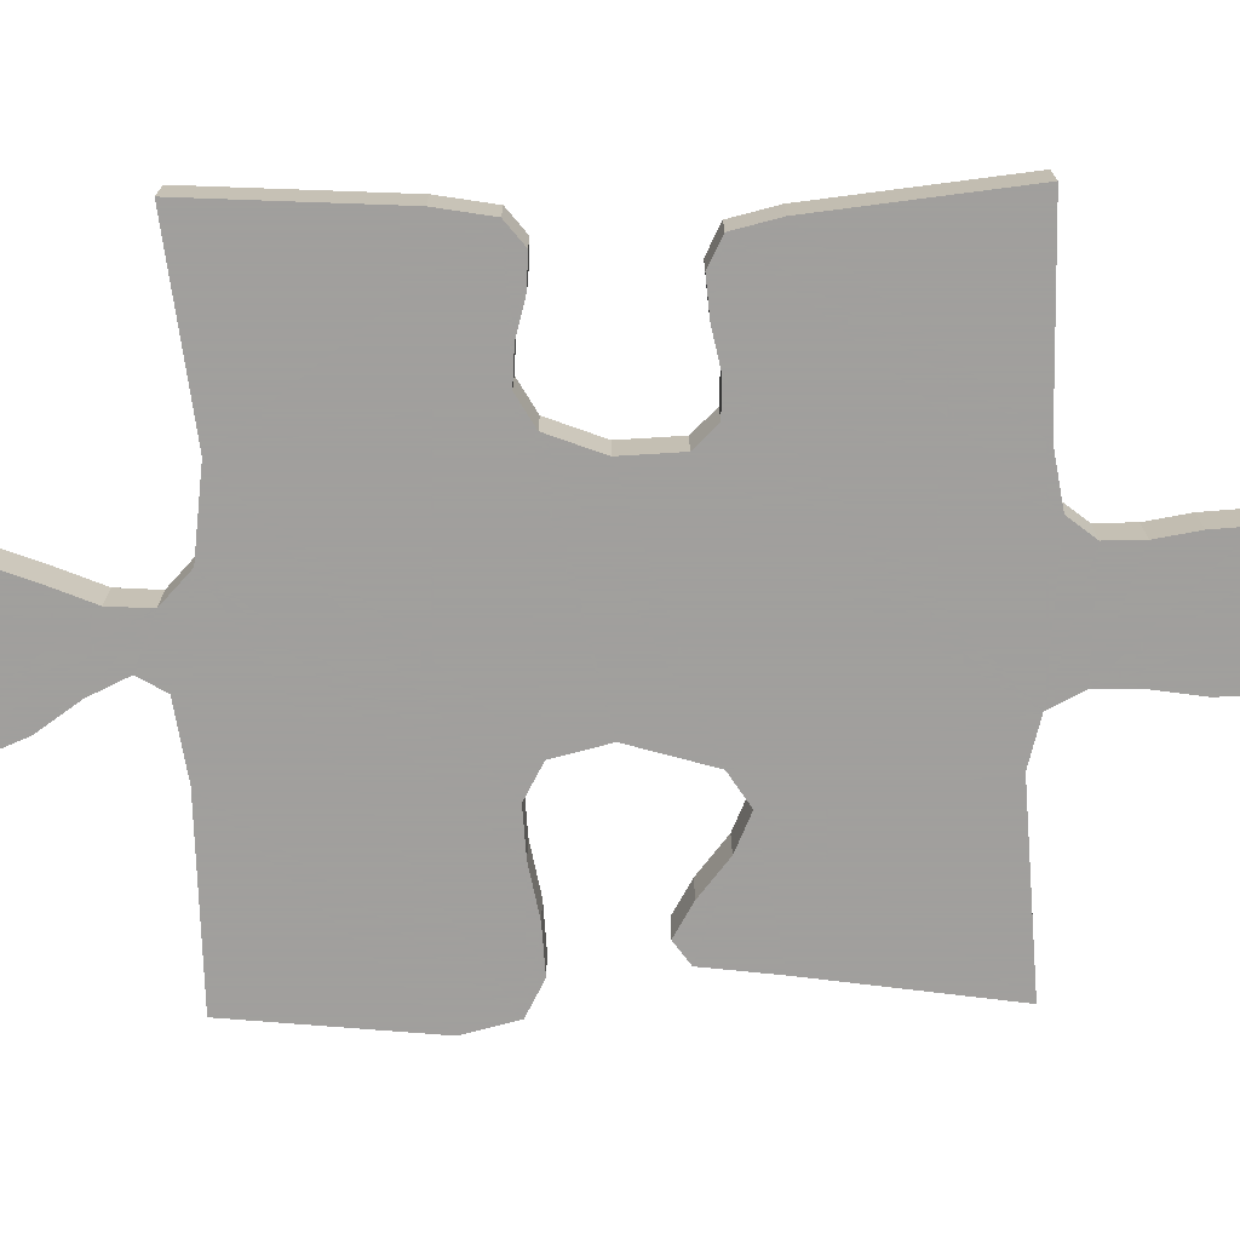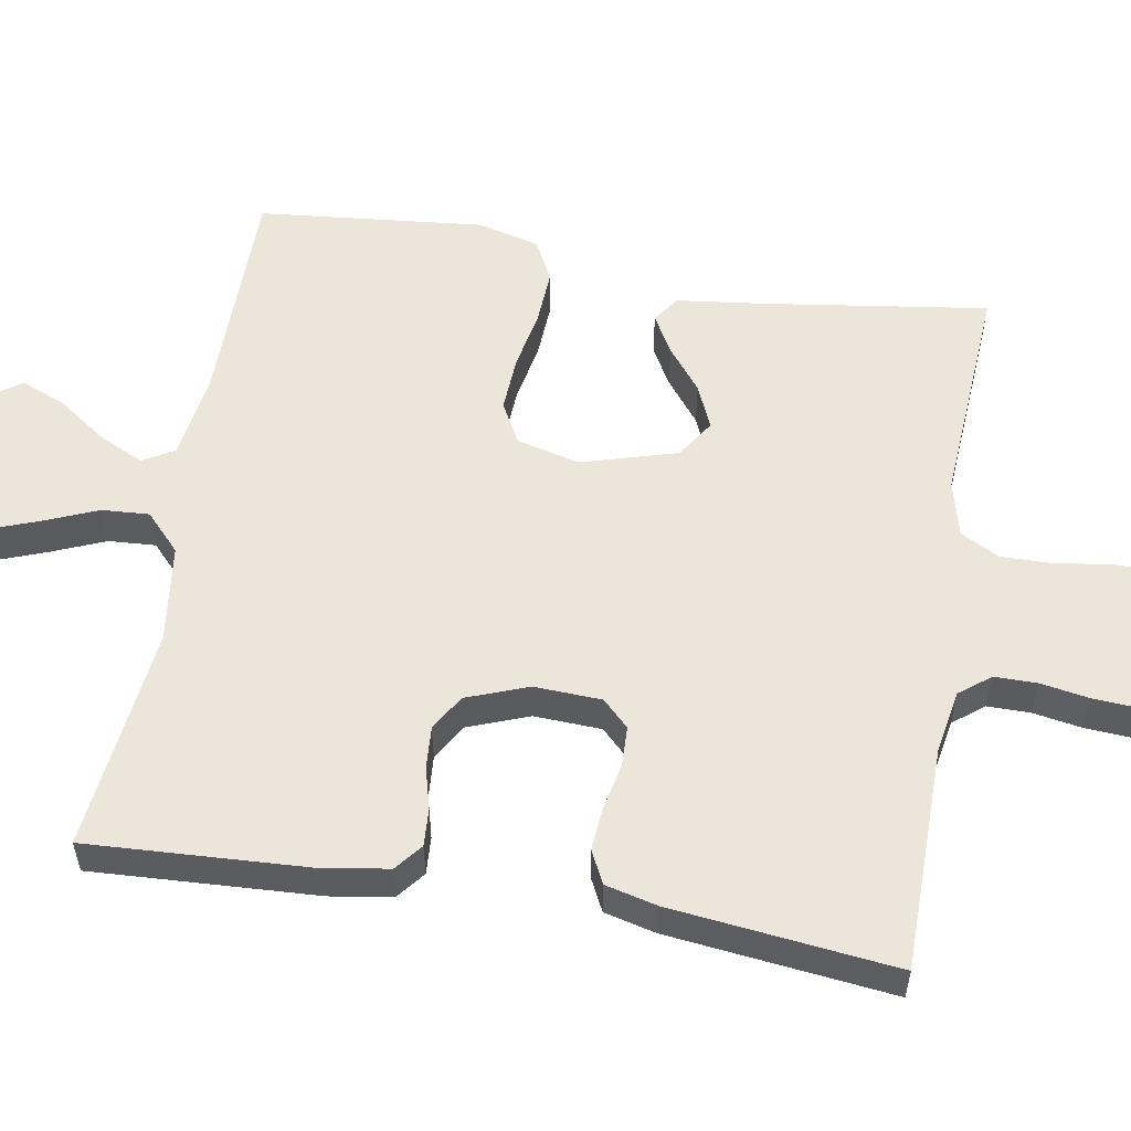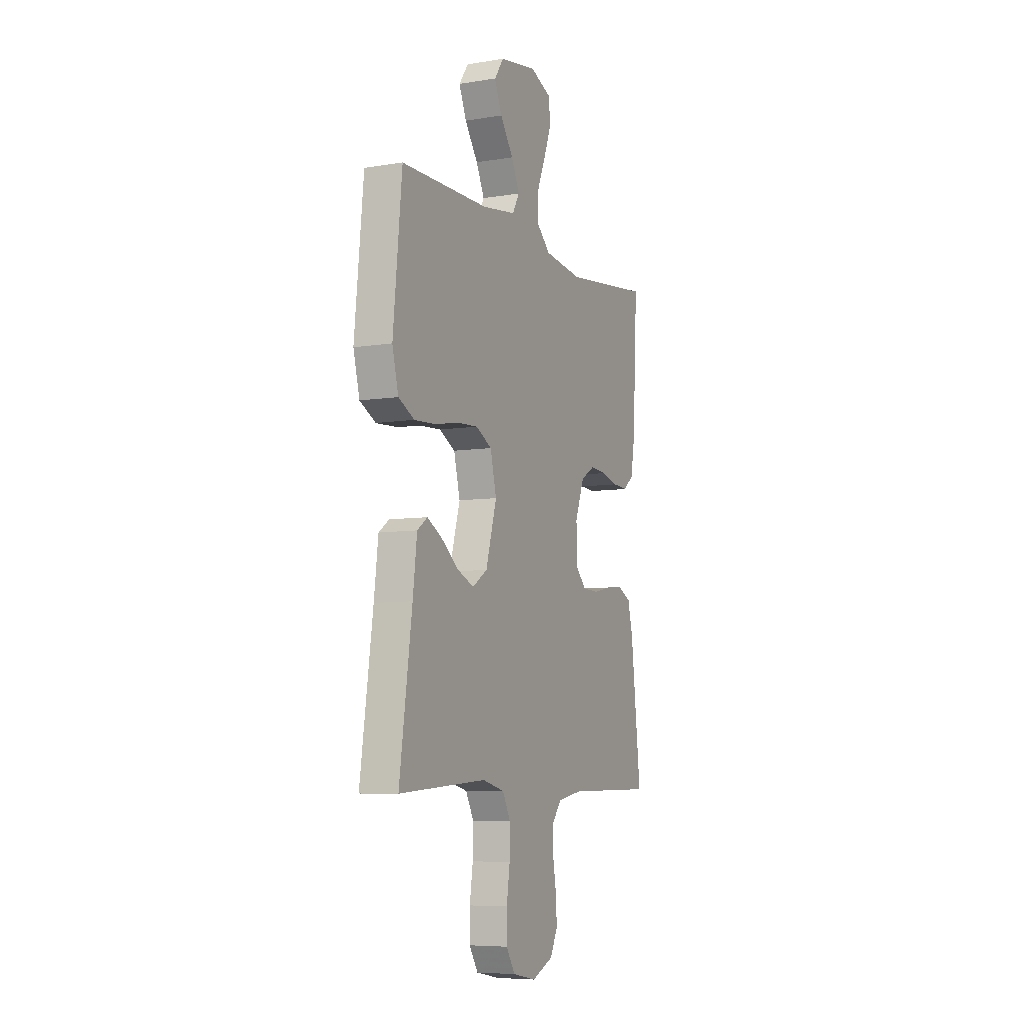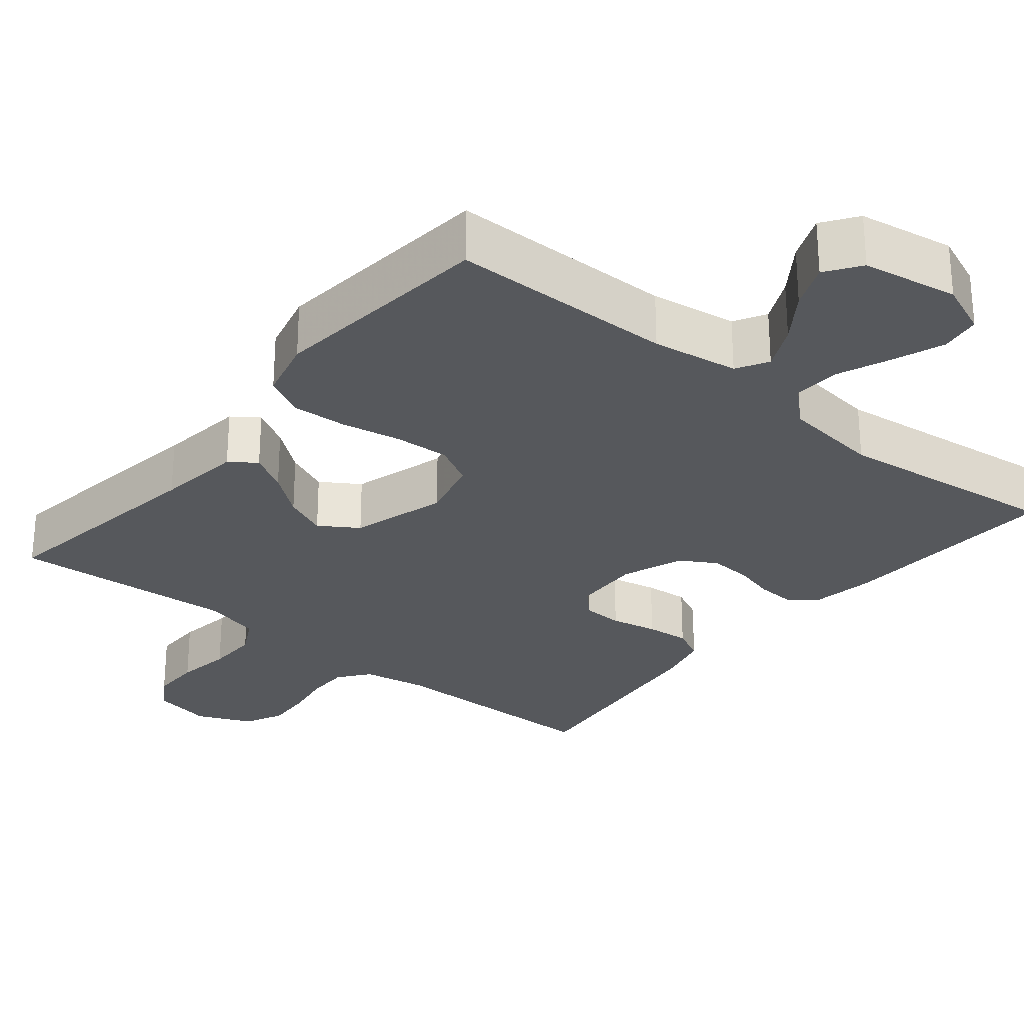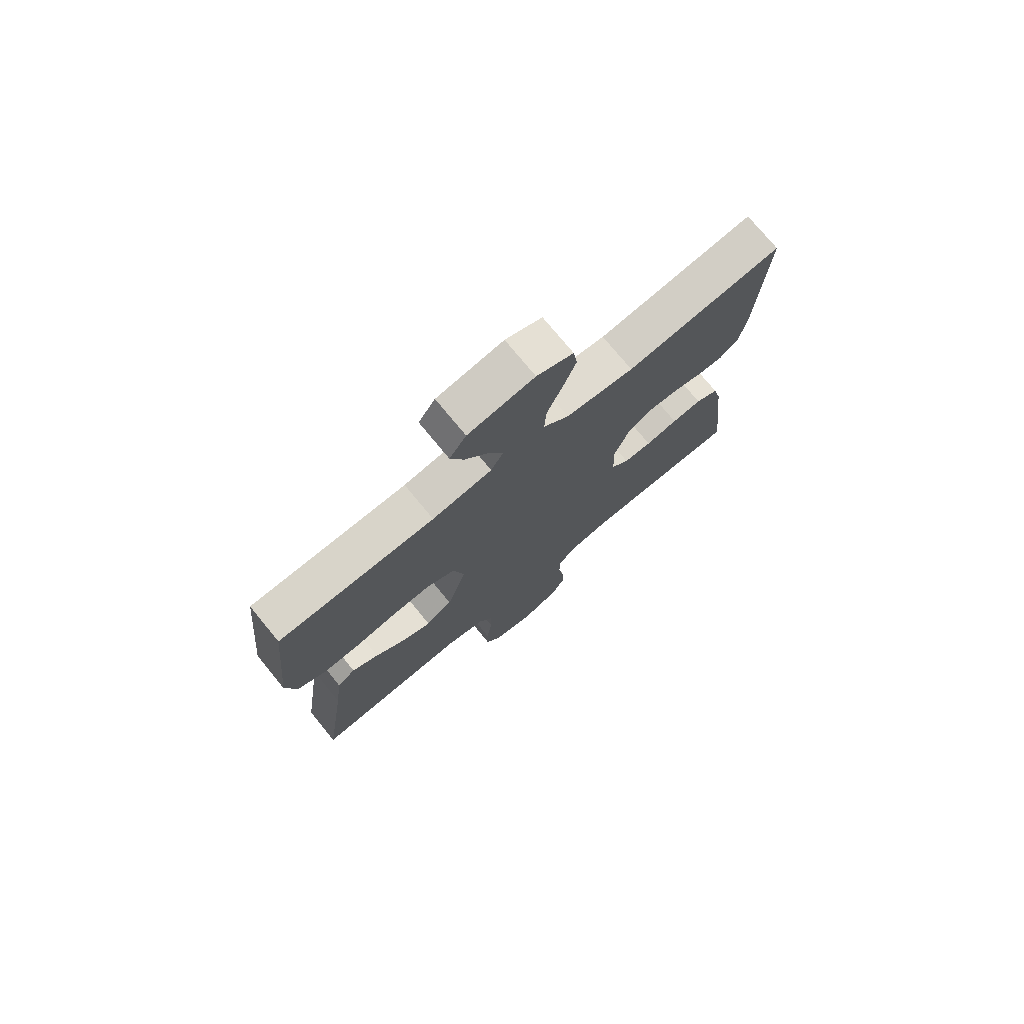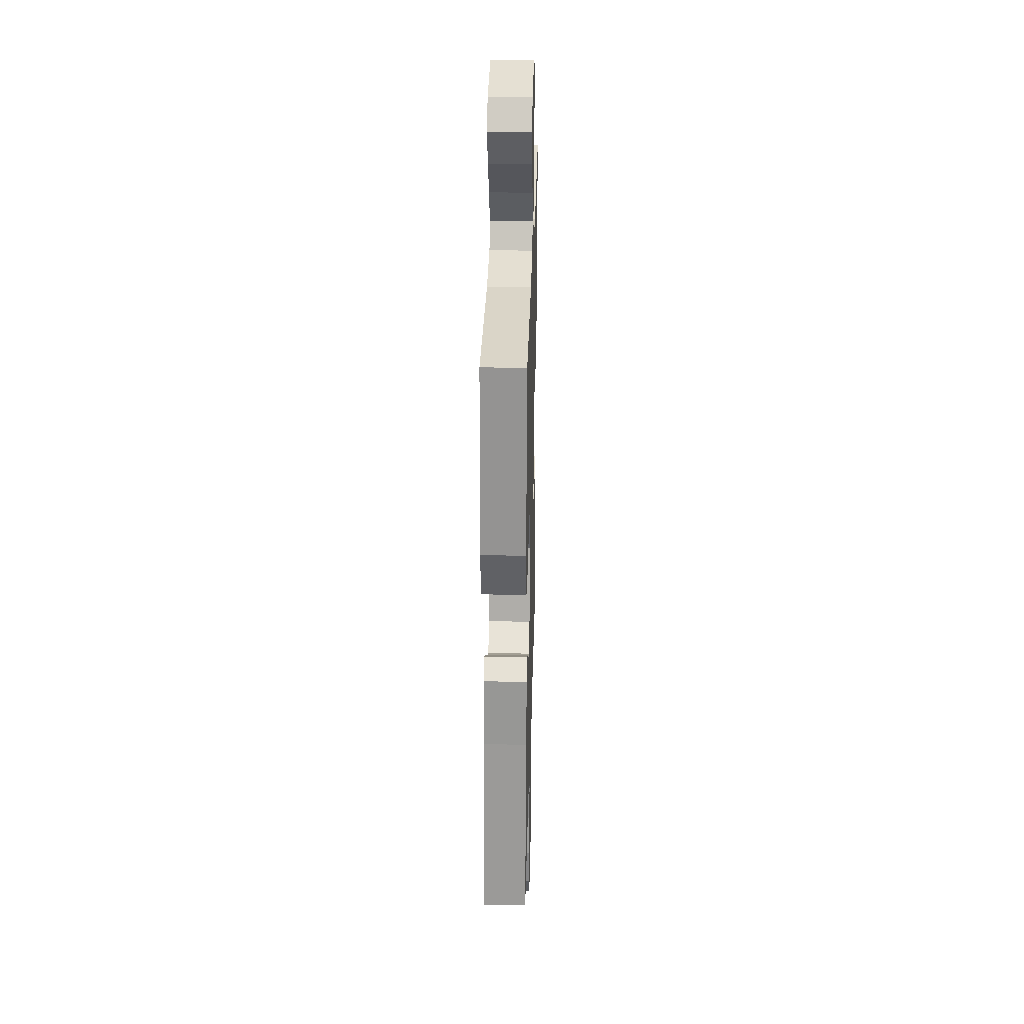
<metadata>
{"format":"obj","ext":"obj","renderer":"f3d","projection":"perspective","resolution":1024,"background":"white","views":[{"elev":-71.5,"azim":91.0,"up":"+Y"},{"elev":55.8,"azim":99.7,"up":"+Y"},{"elev":-7.1,"azim":-64.8,"up":"+Z"},{"elev":-27.9,"azim":-39.3,"up":"+Y"},{"elev":75.3,"azim":-39.4,"up":"+Z"},{"elev":28.7,"azim":-88.5,"up":"+Z"}]}
</metadata>
<code>
v 0.5 0.07 0.5
v 0.484 0.07 0.2
v 0.47 0.07 0.117
v 0.434 0.07 0.088
v 0.384 0.07 0.091
v 0.328 0.07 0.106
v 0.272 0.07 0.11
v 0.224 0.07 0.082
v 0.193 0.07 0
v 0.197 0.07 -0.09
v 0.231 0.07 -0.125
v 0.285 0.07 -0.127
v 0.347 0.07 -0.114
v 0.405 0.07 -0.109
v 0.449 0.07 -0.131
v 0.466 0.07 -0.2
v 0.5 0.07 -0.5
v 0.2 0.07 -0.502
v 0.115 0.07 -0.517
v 0.083 0.07 -0.558
v 0.083 0.07 -0.615
v 0.094 0.07 -0.679
v 0.098 0.07 -0.741
v 0.073 0.07 -0.792
v 0 0.07 -0.824
v -0.08 0.07 -0.808
v -0.11 0.07 -0.76
v -0.11 0.07 -0.693
v -0.099 0.07 -0.619
v -0.098 0.07 -0.55
v -0.125 0.07 -0.499
v -0.2 0.07 -0.48
v -0.5 0.07 -0.5
v -0.457 0.07 -0.2
v -0.443 0.07 -0.086
v -0.408 0.07 -0.061
v -0.357 0.07 -0.09
v -0.3 0.07 -0.135
v -0.242 0.07 -0.16
v -0.191 0.07 -0.127
v -0.154 0.07 0
v -0.175 0.07 0.084
v -0.229 0.07 0.113
v -0.302 0.07 0.109
v -0.382 0.07 0.094
v -0.455 0.07 0.09
v -0.509 0.07 0.118
v -0.53 0.07 0.2
v -0.5 0.07 0.5
v -0.2 0.07 0.502
v -0.085 0.07 0.519
v -0.061 0.07 0.561
v -0.089 0.07 0.62
v -0.134 0.07 0.684
v -0.159 0.07 0.744
v -0.127 0.07 0.79
v 0 0.07 0.811
v 0.07 0.07 0.782
v 0.078 0.07 0.728
v 0.053 0.07 0.661
v 0.024 0.07 0.591
v 0.02 0.07 0.528
v 0.069 0.07 0.482
v 0.2 0.07 0.465
v 0.5 0 0.5
v 0.484 0 0.2
v 0.47 0 0.117
v 0.434 0 0.088
v 0.384 0 0.091
v 0.328 0 0.106
v 0.272 0 0.11
v 0.224 0 0.082
v 0.193 0 0
v 0.197 0 -0.09
v 0.231 0 -0.125
v 0.285 0 -0.127
v 0.347 0 -0.114
v 0.405 0 -0.109
v 0.449 0 -0.131
v 0.466 0 -0.2
v 0.5 0 -0.5
v 0.2 0 -0.502
v 0.115 0 -0.517
v 0.083 0 -0.558
v 0.083 0 -0.615
v 0.094 0 -0.679
v 0.098 0 -0.741
v 0.073 0 -0.792
v 0 0 -0.824
v -0.08 0 -0.808
v -0.11 0 -0.76
v -0.11 0 -0.693
v -0.099 0 -0.619
v -0.098 0 -0.55
v -0.125 0 -0.499
v -0.2 0 -0.48
v -0.5 0 -0.5
v -0.457 0 -0.2
v -0.443 0 -0.086
v -0.408 0 -0.061
v -0.357 0 -0.09
v -0.3 0 -0.135
v -0.242 0 -0.16
v -0.191 0 -0.127
v -0.154 0 0
v -0.175 0 0.084
v -0.229 0 0.113
v -0.302 0 0.109
v -0.382 0 0.094
v -0.455 0 0.09
v -0.509 0 0.118
v -0.53 0 0.2
v -0.5 0 0.5
v -0.2 0 0.502
v -0.085 0 0.519
v -0.061 0 0.561
v -0.089 0 0.62
v -0.134 0 0.684
v -0.159 0 0.744
v -0.127 0 0.79
v 0 0 0.811
v 0.07 0 0.782
v 0.078 0 0.728
v 0.053 0 0.661
v 0.024 0 0.591
v 0.02 0 0.528
v 0.069 0 0.482
v 0.2 0 0.465
f 58 59 60 61
f 56 57 58 61
f 56 61 62
f 53 54 55 56
f 52 53 56 62
f 51 52 62 63
f 47 48 49 50
f 47 50 51 63
f 44 45 46 47
f 43 44 47 63
f 35 36 37 38
f 34 35 38 39
f 32 33 34 39
f 31 32 39 40
f 26 27 28 29
f 26 29 30
f 25 26 30
f 24 25 30
f 21 22 23 24
f 20 21 24 30
f 19 20 30 31
f 15 16 17 18
f 12 13 14 15
f 12 15 18 19
f 3 4 5 6
f 3 6 7
f 64 1 2 3
f 64 3 7
f 42 43 63 64
f 41 42 64 7
f 40 41 7 8
f 31 40 8 9
f 11 12 19 31
f 10 11 31
f 9 10 31
f 125 124 123 122
f 125 122 121 120
f 126 125 120
f 120 119 118 117
f 126 120 117 116
f 127 126 116 115
f 114 113 112 111
f 127 115 114 111
f 111 110 109 108
f 127 111 108 107
f 102 101 100 99
f 103 102 99 98
f 103 98 97 96
f 104 103 96 95
f 93 92 91 90
f 94 93 90
f 94 90 89
f 94 89 88
f 88 87 86 85
f 94 88 85 84
f 95 94 84 83
f 82 81 80 79
f 79 78 77 76
f 83 82 79 76
f 70 69 68 67
f 71 70 67
f 67 66 65 128
f 71 67 128
f 128 127 107 106
f 71 128 106 105
f 72 71 105 104
f 73 72 104 95
f 95 83 76 75
f 95 75 74
f 95 74 73
f 1 65 66 2
f 2 66 67 3
f 3 67 68 4
f 4 68 69 5
f 5 69 70 6
f 6 70 71 7
f 7 71 72 8
f 8 72 73 9
f 9 73 74 10
f 10 74 75 11
f 11 75 76 12
f 12 76 77 13
f 13 77 78 14
f 14 78 79 15
f 15 79 80 16
f 16 80 81 17
f 17 81 82 18
f 18 82 83 19
f 19 83 84 20
f 20 84 85 21
f 21 85 86 22
f 22 86 87 23
f 23 87 88 24
f 24 88 89 25
f 25 89 90 26
f 26 90 91 27
f 27 91 92 28
f 28 92 93 29
f 29 93 94 30
f 30 94 95 31
f 31 95 96 32
f 32 96 97 33
f 33 97 98 34
f 34 98 99 35
f 35 99 100 36
f 36 100 101 37
f 37 101 102 38
f 38 102 103 39
f 39 103 104 40
f 40 104 105 41
f 41 105 106 42
f 42 106 107 43
f 43 107 108 44
f 44 108 109 45
f 45 109 110 46
f 46 110 111 47
f 47 111 112 48
f 48 112 113 49
f 49 113 114 50
f 50 114 115 51
f 51 115 116 52
f 52 116 117 53
f 53 117 118 54
f 54 118 119 55
f 55 119 120 56
f 56 120 121 57
f 57 121 122 58
f 58 122 123 59
f 59 123 124 60
f 60 124 125 61
f 61 125 126 62
f 62 126 127 63
f 63 127 128 64
f 64 128 65 1

</code>
